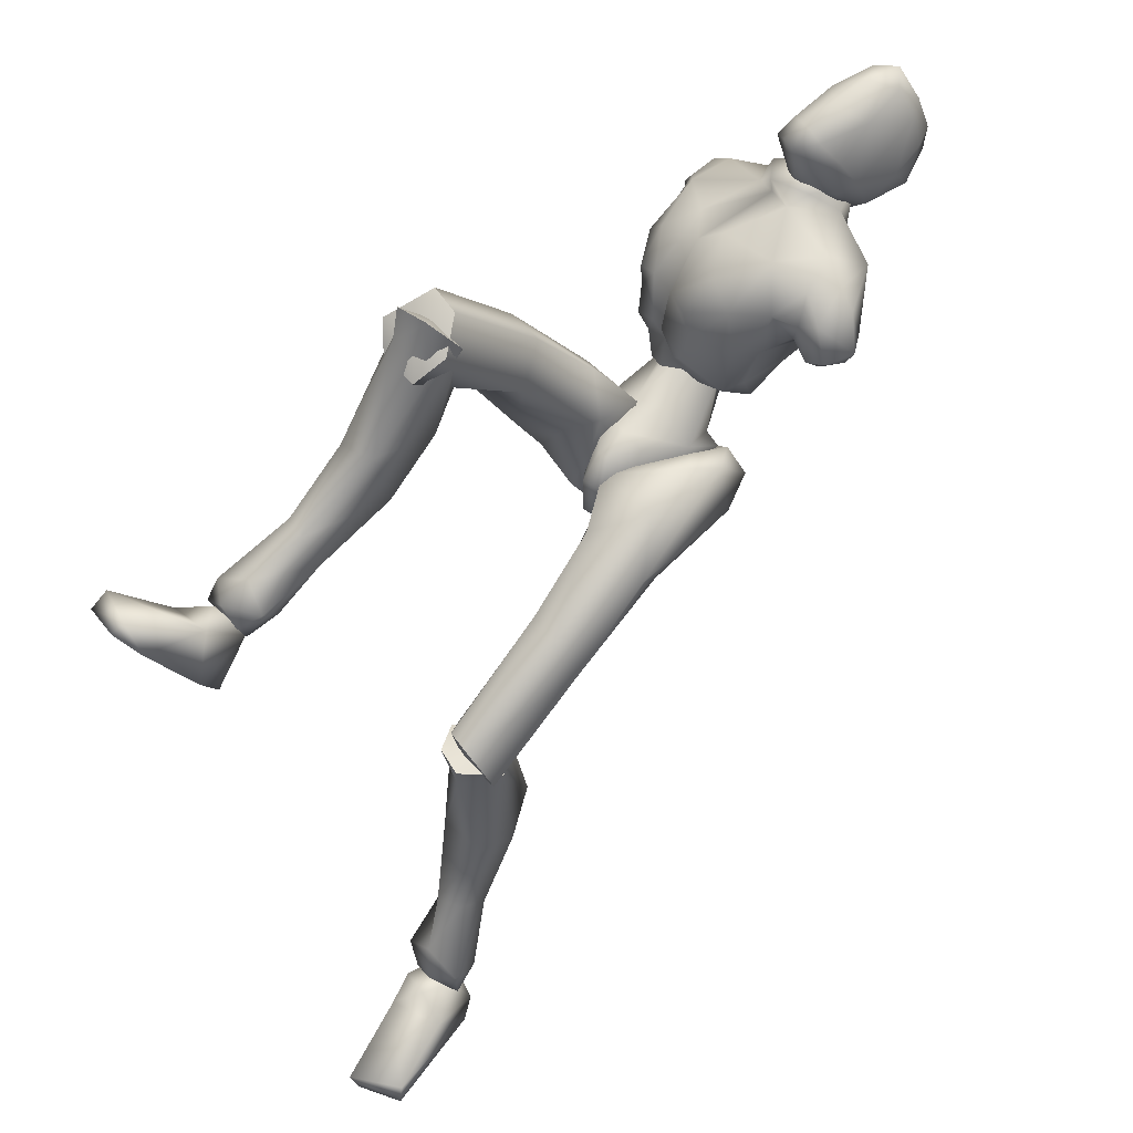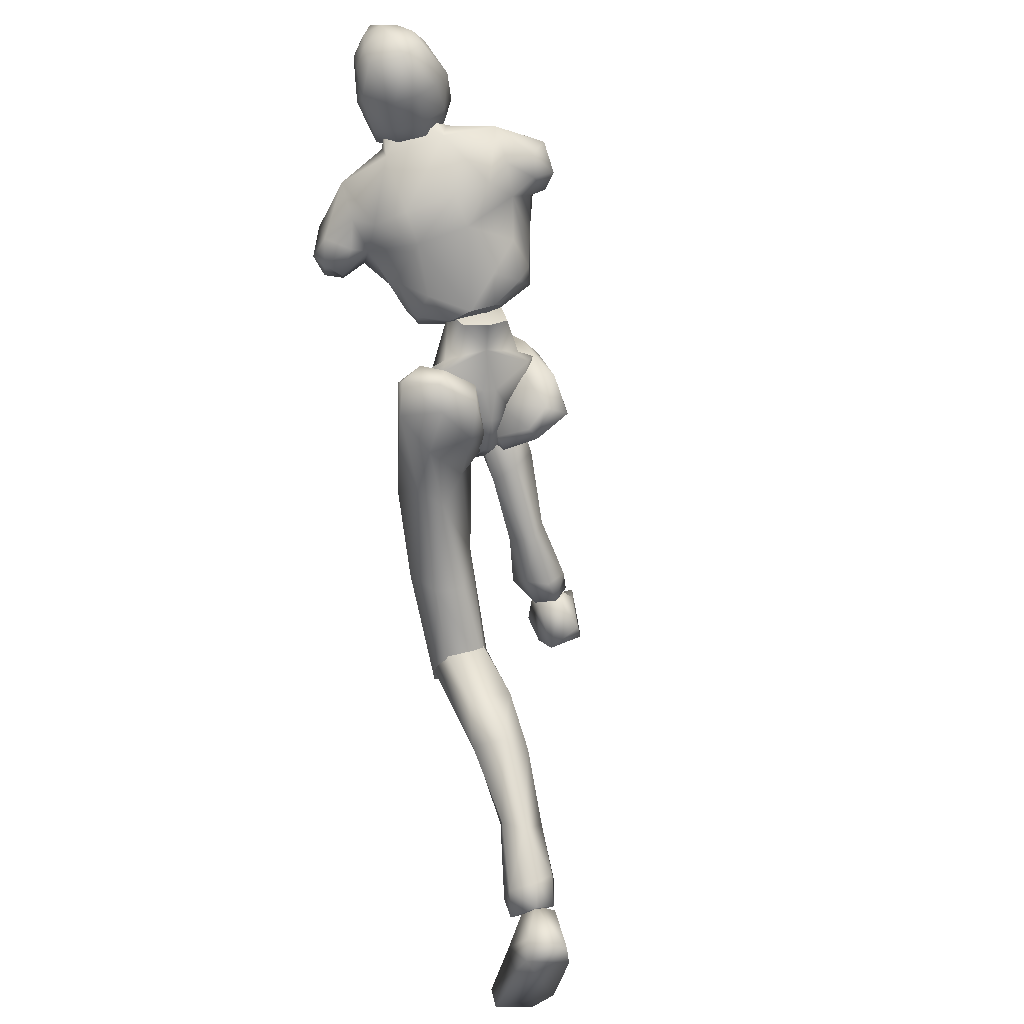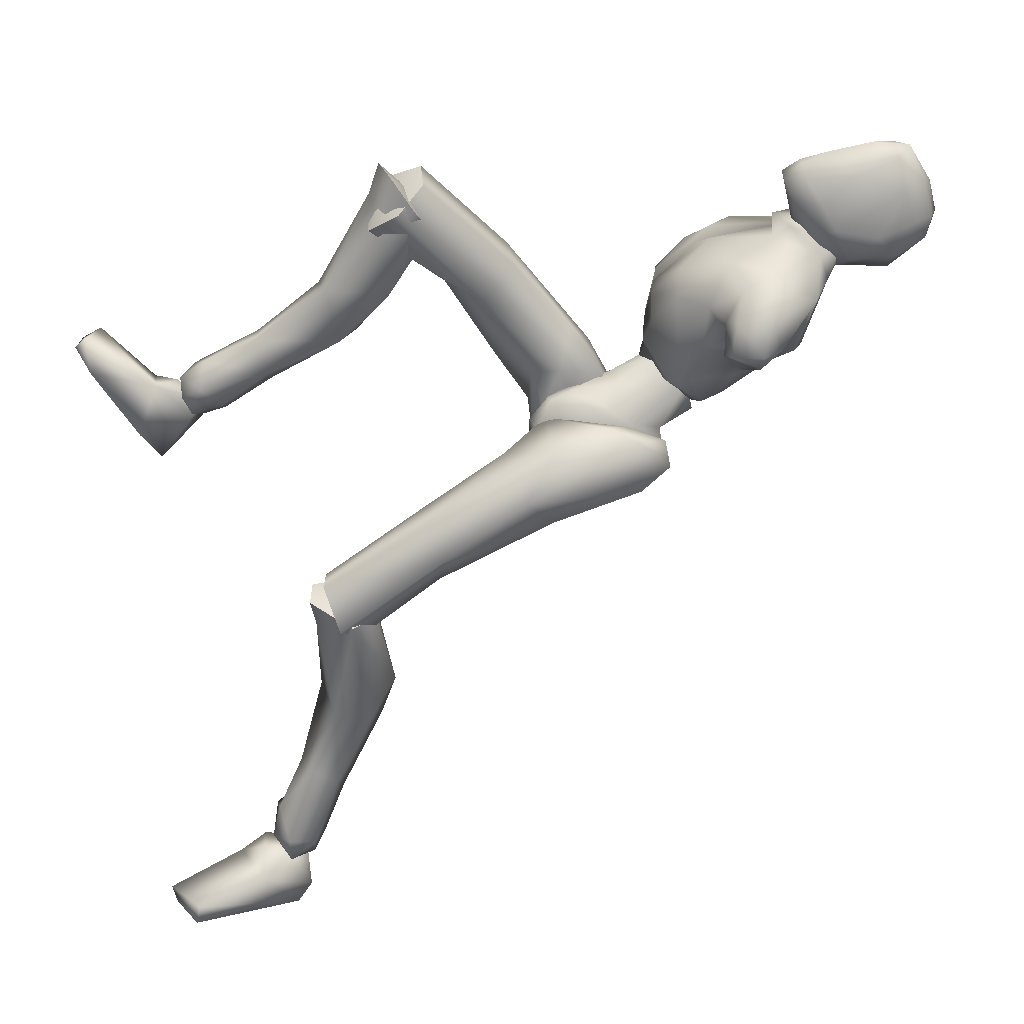
<metadata>
{"format":"obj","ext":"obj","renderer":"f3d","projection":"perspective","resolution":1024,"background":"white","views":[{"elev":52.0,"azim":45.4,"up":"+Z"},{"elev":47.3,"azim":160.6,"up":"+Y"},{"elev":34.9,"azim":77.5,"up":"+Z"}]}
</metadata>
<code>
o Melee_Husk
v 2.339 44.95 2.506
v 3.253 42.03 3.948
v 3.642 44.7 2.256
v 0.642 47.93 2.776
v 1.074 47.28 5.353
v 0.5414 42.08 5.607
v -0.03086 39.03 5.331
v -1.43 41.8 5.564
v -3.953 41.02 3.793
v -3.362 46.66 5.257
v -3.814 44.08 2.374
v -3.015 47.42 2.697
v -4.986 43.49 2.07
v -1.654 38.68 4.55
v -0.1296 36.84 4.788
v 0.6869 36.96 4.806
v 1.658 39.14 4.621
v -0.391 46.08 7.428
v -1.71 45.89 7.4
v 0.741 45.61 5.729
v 1.305 47.59 3.987
v 3.749 47.58 5.324
v -3.207 45.05 9.405
v -3.991 45.5 7.531
v -2.226 45.27 8.143
v -2.806 44.66 6.357
v -1.562 44.25 6.59
v -0.5792 44.36 8.17
v 3.131 45.26 6.944
v 3.978 46.51 7.541
v 4.615 49.57 7.749
v 6.06 51.03 10.36
v 4.52 47.15 10.36
v 6.103 48.58 11.89
v 5.064 47.41 14.01
v 6.778 48.13 13.75
v 6.248 49.41 15.71
v 8.086 48.52 14.39
v 7.601 51.19 15.84
v 8.924 50.92 14.74
v 3.342 45.73 10.42
v 10.14 50.04 12.39
v 9.364 47.91 12.29
v 7.973 47.75 11.64
v 8.296 48.92 10.57
v 6.772 54.9 14.72
v 9.097 51.69 12.27
v 9.563 49.97 11.16
v 0.7173 44.44 10.91
v 2.82 45.73 13.89
v 3.389 49.08 16.66
v 5.607 52.08 16.65
v 2.934 56.34 16.01
v 0.7905 53.3 16.92
v 1.676 54.5 17.87
v -1.174 53.82 17.76
v -0.9845 53.84 16.78
v -2.663 54.45 16.27
v -3.742 49.98 15.84
v -6.969 52.54 14.71
v -6.022 48.69 13.76
v -4.093 45.99 12.43
v -6.872 56.24 14.32
v -0.8666 49.02 16.38
v 2.504 58.04 16.87
v -2.192 58.05 15.05
v -5.464 58.99 12.43
v -2.934 56.04 17
v -1.16 59.26 16.18
v 0.7571 46.43 15.03
v -0.09771 44.55 12.77
v -1.815 45.23 12.86
v -2.494 48.39 15.14
v -2.662 46.05 11.85
v -2.035 44.66 9.625
v 0.3953 43.92 9.046
v -9.187 57.28 11.39
v -9.635 54.79 11.34
v -8.695 56.75 12.86
v -8.581 54.38 12.92
v -8.564 53.71 11.16
v -8.287 51.89 11.53
v -7.594 49.2 11.94
v -5.742 46.43 11.71
v -5.802 46.62 9.688
v -6.845 49.13 8.506
v -7.612 57.63 9.779
v -9.167 55.93 9.093
v -8.536 54.19 9.311
v -7.423 53.58 9.746
v -6.859 50.96 8.233
v -5.826 48.25 5.265
v -5.259 45.8 7.986
v -3.443 47.01 4.944
v -7.295 56.29 8.59
v -5.504 54.97 8.478
v -5.925 49.81 5.684
v -4.406 50.3 3.796
v -2.144 48.74 3.34
v -4.68 52.68 6.007
v -0.3568 55.4 22.29
v 0.4509 57.24 23.08
v -1.436 55.95 21.63
v 0.5972 55.26 22.25
v 1.469 55.28 21.6
v 0.323 53.99 21.28
v -0.6459 54.16 21.38
v -2.063 55.17 20.29
v -2.289 57.53 20.13
v -2.988 57.01 18.32
v -2.899 59.15 18.77
v -3.233 59.1 16.84
v -2.843 61.4 18.56
v -2.883 61.88 16.61
v -1.807 63.57 19.06
v -1.033 64.8 17.05
v -0.803 64.88 18.77
v 1.205 65.58 17.87
v 1.271 64.84 20.41
v 3.248 64.46 18.52
v 0.941 64.95 15.62
v -1.349 62.41 14.67
v -2.095 59.59 15.13
v -2.03 58.46 15.02
v -0.2058 58.18 13.96
v 0.05584 59.53 14.02
v 0.3665 62.23 14.02
v 2.6 63.87 20.94
v 1.366 62.96 23.43
v 2.539 61.61 22.94
v 1.016 60.28 23.78
v 2.637 58.65 22.01
v -1.266 59.42 22.3
v -1.426 62.71 21.06
v -0.1265 64.15 21.01
v -0.1017 62.15 23.15
v 3.594 62.15 20.77
v 3.407 57.21 18.14
v 4.318 60.05 17.72
v 3.534 58.25 15.82
v 4.312 61.36 16.15
v 2.068 58.89 14.52
v 4.002 62.78 18.43
v 3.368 64.07 16.9
v 2.19 61.87 14.17
v 2.005 57.68 14.62
v 2.89 55.68 17.83
v 2.643 56.25 19.92
v 1.604 54.35 20.14
v 4.794 15.1 -30.64
v 6.462 14.56 -30.31
v 4.791 13.71 -29.69
v 6.369 13.33 -28.95
v 8.247 14.44 -30.07
v 6.436 16.49 -31.14
v -0.1805 35.47 3.01
v 1.189 35.66 3.039
v -0.04903 35.33 0.2087
v 1.218 35.51 0.2359
v -0.199 38.26 -1.983
v 0.6501 38.38 -1.964
v -0.174 41.11 -1.597
v 7.538 20.33 -8.594
v 6.154 17.41 -6.69
v 5.704 17.85 -8.954
v 4.108 17.91 -6.571
v 3.18 19.36 -10.45
v 2.625 20.22 -7.555
v 6.621 18.71 -17.33
v 3.645 18.19 -16.37
v 2.775 22.26 -14.42
v 3.352 22.51 -8.684
v 5.469 19.23 -25.52
v 3.016 21.08 -19.53
v 5.004 22.62 -18.97
v 4.79 16.09 -22.88
v 3.651 17.69 -24.63
v 4.21 16.5 -28.65
v 5.885 17.52 -29.57
v 3.701 14.08 -27.92
v 5.763 14.04 -26.54
v 6.566 16.7 -22.79
v 6.829 18.65 -23.98
v 7.219 21.27 -17.83
v 6.428 23.55 -14.65
v 6.489 22.29 -8.503
v 8.168 14.4 -28.28
v 7.906 16.45 -28.9
v 7.782 27.21 -3.371
v 6.018 18.49 -5.499
v 7.608 19.37 -8.775
v 0.809 37.7 -1.374
v 2.438 35.68 -1.507
v 0.9423 35.48 0.4535
v 1.865 40.59 -2.585
v 0.6361 40.44 -2.063
v 1.095 43.24 -1.605
v 0.5874 43.71 0.1641
v 2.777 45.1 1.156
v 3.632 44.9 -0.01476
v 4.394 44.8 2.675
v 6.239 44.72 1.516
v 6.029 42.35 3.838
v 6.946 42.37 0.1234
v 7.414 33.54 0.5008
v 6.38 35.82 -2.097
v 6.291 27.18 -5.941
v 6.666 20.92 -10.07
v 3.55 21.04 -10.52
v 3.963 26.93 -6.044
v 4.724 34.59 -3.644
v 5.233 39.6 -1.935
v 3.893 43.13 -1.362
v 3.818 41.85 3.921
v 5.011 40.2 4.741
v 5.511 36.18 3.7
v 0.6453 36.48 3.538
v 2.663 32.95 2.14
v 2.56 28.82 -3.723
v 2.671 20.1 -8.201
v 3.658 27.08 -0.8101
v 3.999 18.99 -5.854
v 6.136 26.54 -0.6725
v -0.1166 56.95 17.7
v 0.9238 59.16 16.08
v 3.138 56.95 14.19
v -1.388 58.47 13.34
v -3.526 56.97 8.243
v -5.488 57.37 9.734
v 7.415 51.45 10.59
v 6.815 53.26 11.96
v 5.522 53.95 9.939
v 3.157 55.3 9.02
v -0.6751 56.58 8.302
v -1.162 54.37 6.806
v -2.476 51.28 4.286
v -0.1638 48.73 3.305
v 2.723 53.08 7.534
v 2.721 49.54 5.26
v -2.634 36.16 5.63
v -0.9648 36.7 3.715
v -1.157 38.05 6.252
v -1.953 36.09 0.6238
v -0.7311 36.57 0.9005
v -1.136 37.58 -1.761
v -0.6318 39.41 -1.86
v -2.799 40.65 -3.072
v -3.651 39.46 -3.129
v -4.434 42.07 -2.509
v -6.272 40.92 -2.703
v -6.127 42.72 0.08608
v -7.016 39.08 -0.6909
v -7.667 37.69 8.022
v -6.568 35.6 5.298
v -8.136 32.63 13.44
v -6.627 30.11 13
v -8.082 25.77 20.05
v -7.099 24.81 18.29
v -3.978 24.4 18.16
v -6.534 28.81 21.6
v -4.303 29.96 13.26
v -4.926 33.84 6.223
v -5.344 36.52 1.645
v -3.938 37.79 -1.665
v -3.927 42.71 0.6434
v -5.16 43.18 2.401
v -5.734 41.35 6.115
v -0.8618 41.27 5.89
v -2.941 39.19 9.033
v -2.88 32.62 11.91
v -3.135 26.49 19.56
v -4.034 35.12 14.17
v -4.504 28.57 21.08
v -6.523 35.14 14.67
v -3.759 25.34 17.8
v -3.135 27.64 19.73
v -4.504 26.23 21.88
v -6.176 24.86 19.99
v -6.534 25.72 22.15
v -8.082 27.12 19.04
v -7.407 21.03 12.54
v -4.383 21.14 13.49
v -3.589 25.63 12.88
v -3.979 28.94 17.58
v -3.962 21.86 9.245
v -5.982 23.43 8.968
v -6.552 17.03 5.329
v -7.047 13.39 2.877
v -5.308 13.05 4.127
v -4.654 16.24 6.828
v -5.677 15.83 9.214
v -7.615 11.66 2.145
v -5.91 10.79 3.244
v -4.691 11.42 6.023
v -6.701 12.11 7.306
v -7.469 16.38 9.045
v -7.839 17.37 7.002
v -8.109 22.9 10.76
v -7.29 26.55 12.15
v -7.099 28.83 18
v -5.826 10.13 4.8
v -7.365 10.21 5.694
v -9.175 11.45 5.766
v -9.006 12.83 4.12
v -9.317 10.5 4.241
v -6.136 10.87 3.106
v -7.839 11.67 1.948
v -6.055 10.32 4.703
v -8.857 11.03 3.24
v -8.117 10.08 5.097
v -6.472 8.291 5.735
v -6.184 8.214 -0.3719
v -5.84 6.723 2.016
v -6.706 3.676 7.304
v -7.94 3.572 9.574
v -8.404 2.819 8.654
v -11.52 3.492 7.681
v -11.59 4.871 8.308
v -10.1 8.488 4.508
v -9.055 9.373 0.233
v -9.432 7.658 0.4198
v -7.546 10.49 3.891
v 1.139 40.59 1.605
v 3.061 39.49 0.782
v 2.863 44.86 1.352
v 0.05517 43.23 -0.1964
v 6.345 15.93 -30.57
v 5.238 15.63 -34.9
v 4.678 14.49 -30.71
v 4.925 12.82 -34.66
v 5.151 10.84 -31.1
v 5.817 6.791 -33.73
v 6.917 4.958 -32.28
v 7.518 5.238 -33.37
v 10.59 6.49 -33.04
v 10.46 6.836 -31.57
v 8.798 12.02 -31.23
v 6.615 12.48 -29.87
v 7.349 14.55 -30.16
v 7.916 15.92 -33.26
v 8.474 14.74 -34.44
v 4.565 12.89 -30.18
v -1.035 43.08 -0.2198
v -4.245 43.86 1.199
v -0.8972 45.78 1.647
v -1.214 47.97 2.083
v -2.935 38.65 0.6528
v -1.177 46.38 4.53
v -1.257 40.19 1.474
v -1.223 47.6 4.909
v -5.555 26.02 20.35
v -5.555 27.91 20.09
v 5.074 19.18 -8.487
v -0.3326 55.41 16.2
v 5.056 20.33 -7.196
f 1 2 3
f 4 5 1
f 5 2 1
f 2 5 6
f 2 6 7
f 6 8 7
f 8 9 7
f 10 9 8
f 9 10 11
f 10 12 11
f 9 11 13
f 9 14 7
f 7 14 15
f 7 15 16
f 17 7 16
f 17 2 7
f 18 6 5
f 6 18 8
f 19 8 18
f 8 19 10
f 20 21 22
f 23 24 25
f 26 25 24
f 26 27 25
f 25 27 28
f 27 20 28
f 28 20 29
f 29 20 22
f 30 29 22
f 30 22 31
f 30 31 32
f 30 32 33
f 33 32 34
f 33 34 35
f 35 34 36
f 35 36 37
f 36 38 37
f 38 39 37
f 38 40 39
f 33 29 30
f 29 33 41
f 33 35 41
f 38 42 40
f 42 38 43
f 44 43 38
f 36 44 38
f 34 44 36
f 34 45 44
f 34 32 45
f 39 40 46
f 46 40 47
f 42 47 40
f 42 48 47
f 43 48 42
f 44 48 43
f 45 48 44
f 29 41 49
f 49 41 50
f 41 35 50
f 50 35 51
f 51 35 37
f 51 37 52
f 39 52 37
f 52 39 46
f 53 52 46
f 54 52 53
f 55 54 53
f 56 54 55
f 57 54 56
f 57 56 58
f 59 57 58
f 58 60 59
f 60 61 59
f 59 61 62
f 52 54 51
f 58 63 60
f 57 64 54
f 65 55 53
f 63 66 67
f 63 58 66
f 58 68 66
f 58 56 68
f 68 69 66
f 51 54 64
f 64 70 51
f 51 70 50
f 50 70 71
f 71 49 50
f 49 71 72
f 71 70 72
f 70 64 72
f 72 64 73
f 57 73 64
f 73 57 59
f 59 62 73
f 74 73 62
f 73 74 72
f 72 74 75
f 72 75 49
f 49 75 76
f 77 78 79
f 79 78 80
f 78 81 80
f 81 82 80
f 82 60 80
f 82 83 60
f 83 61 60
f 83 84 61
f 61 84 62
f 84 85 62
f 23 62 85
f 74 62 23
f 23 25 74
f 25 75 74
f 28 75 25
f 28 76 75
f 29 76 28
f 49 76 29
f 82 86 83
f 86 85 83
f 85 84 83
f 80 60 63
f 63 79 80
f 79 63 67
f 79 67 77
f 77 67 87
f 87 88 77
f 88 78 77
f 88 89 78
f 89 81 78
f 89 90 81
f 90 82 81
f 90 91 82
f 91 86 82
f 91 92 86
f 86 92 85
f 93 85 92
f 23 85 93
f 93 24 23
f 93 92 24
f 24 92 94
f 94 26 24
f 95 88 87
f 88 95 89
f 95 90 89
f 96 90 95
f 96 91 90
f 96 97 91
f 92 91 97
f 92 97 98
f 94 92 98
f 99 94 98
f 98 97 100
f 100 97 96
f 101 102 103
f 102 104 105
f 101 104 102
f 101 106 104
f 107 106 101
f 107 101 103
f 108 107 103
f 109 108 103
f 108 109 110
f 109 111 110
f 111 112 110
f 111 113 112
f 112 113 114
f 114 113 115
f 116 114 115
f 116 115 117
f 118 116 117
f 118 117 119
f 118 119 120
f 116 118 121
f 116 121 122
f 114 116 122
f 114 122 123
f 123 112 114
f 123 124 112
f 124 110 112
f 125 124 123
f 126 125 123
f 123 127 126
f 122 127 123
f 122 121 127
f 120 119 128
f 129 128 119
f 129 130 128
f 130 129 131
f 131 132 130
f 132 131 102
f 131 133 102
f 103 102 133
f 103 133 109
f 133 111 109
f 133 134 111
f 111 134 113
f 113 134 115
f 115 134 117
f 117 134 135
f 119 117 135
f 135 129 119
f 129 135 136
f 129 136 131
f 136 133 131
f 134 133 136
f 134 136 135
f 130 132 137
f 132 138 137
f 138 139 137
f 139 138 140
f 139 140 141
f 140 142 141
f 139 141 143
f 139 143 137
f 128 130 137
f 137 120 128
f 137 143 120
f 143 144 120
f 141 144 143
f 144 141 145
f 145 141 142
f 145 142 127
f 127 142 126
f 126 142 125
f 125 142 146
f 146 142 140
f 147 146 140
f 147 140 138
f 138 148 147
f 138 132 148
f 132 105 148
f 102 105 132
f 121 145 127
f 144 145 121
f 118 144 121
f 144 118 120
f 148 149 147
f 149 148 105
f 149 105 106
f 104 106 105
f 150 151 152
f 152 151 153
f 153 151 154
f 154 151 155
f 155 151 150
f 14 156 15
f 156 157 15
f 16 15 157
f 157 17 16
f 156 158 157
f 159 157 158
f 158 160 159
f 161 159 160
f 161 160 162
f 163 164 165
f 166 165 164
f 165 166 167
f 168 167 166
f 163 165 169
f 165 170 169
f 165 167 170
f 170 167 171
f 168 171 167
f 172 171 168
f 173 174 175
f 175 174 171
f 170 171 174
f 176 169 170
f 170 174 176
f 176 174 177
f 173 177 174
f 177 173 178
f 173 179 178
f 179 155 150
f 178 179 150
f 150 180 178
f 180 177 178
f 181 177 180
f 181 176 177
f 182 176 181
f 182 169 176
f 169 182 183
f 169 183 184
f 175 184 183
f 184 175 185
f 171 185 175
f 171 172 185
f 172 186 185
f 186 163 185
f 184 185 163
f 184 163 169
f 183 173 175
f 152 180 150
f 180 152 153
f 181 180 153
f 187 181 153
f 181 187 182
f 182 187 183
f 183 187 188
f 173 183 188
f 179 173 188
f 188 155 179
f 154 155 188
f 187 154 188
f 187 153 154
f 189 190 191
f 192 193 194
f 192 195 193
f 192 196 195
f 197 195 196
f 196 198 197
f 198 199 197
f 199 200 197
f 199 201 200
f 202 200 201
f 202 201 203
f 204 202 203
f 204 203 205
f 206 204 205
f 189 206 205
f 189 207 206
f 207 189 191
f 191 208 207
f 208 209 207
f 207 209 210
f 207 210 211
f 206 207 211
f 211 212 206
f 204 206 212
f 212 213 204
f 213 202 204
f 200 202 213
f 197 200 213
f 195 197 213
f 195 213 212
f 212 193 195
f 211 193 212
f 201 214 203
f 215 203 214
f 215 216 203
f 216 215 217
f 217 218 216
f 194 218 217
f 218 194 219
f 194 193 219
f 219 193 211
f 219 211 210
f 210 209 219
f 209 220 219
f 219 220 221
f 222 221 220
f 222 190 221
f 190 223 221
f 189 223 190
f 189 205 223
f 223 205 216
f 203 216 205
f 216 218 223
f 221 223 218
f 221 218 219
f 215 214 217
f 224 55 65
f 224 56 55
f 56 224 68
f 68 224 69
f 69 224 225
f 224 65 225
f 53 46 226
f 65 53 226
f 226 225 65
f 227 225 226
f 225 227 69
f 66 69 227
f 67 66 227
f 67 227 228
f 229 67 228
f 228 96 229
f 229 96 95
f 87 229 95
f 87 67 229
f 230 48 45
f 48 230 47
f 231 47 230
f 46 47 231
f 46 231 232
f 46 232 226
f 226 232 233
f 226 233 227
f 234 227 233
f 228 227 234
f 235 228 234
f 96 228 235
f 100 96 235
f 100 235 236
f 236 98 100
f 236 99 98
f 237 99 236
f 237 236 235
f 238 237 235
f 235 234 238
f 233 238 234
f 232 238 233
f 232 32 238
f 32 232 231
f 32 231 230
f 32 230 45
f 32 31 238
f 238 31 239
f 22 239 31
f 21 239 22
f 21 237 239
f 239 237 238
f 240 241 242
f 243 241 240
f 244 241 243
f 243 245 244
f 246 244 245
f 247 246 245
f 248 247 245
f 247 248 249
f 250 249 248
f 249 250 251
f 250 252 251
f 251 252 253
f 252 254 253
f 254 255 253
f 255 254 256
f 255 256 257
f 258 257 256
f 259 258 256
f 260 255 257
f 259 256 261
f 261 256 262
f 256 254 262
f 263 262 254
f 254 252 263
f 264 263 252
f 250 264 252
f 250 248 264
f 248 245 264
f 245 243 264
f 264 243 263
f 240 263 243
f 240 262 263
f 265 249 251
f 251 266 265
f 267 266 251
f 266 267 268
f 269 268 267
f 269 242 268
f 242 269 270
f 240 242 270
f 240 270 262
f 262 270 261
f 259 261 270
f 271 259 270
f 270 272 271
f 273 271 272
f 260 273 272
f 274 260 272
f 274 255 260
f 253 255 274
f 253 274 267
f 267 251 253
f 269 272 270
f 274 272 269
f 269 267 274
f 265 266 268
f 275 276 277
f 277 278 275
f 278 277 279
f 279 280 278
f 278 280 281
f 282 278 281
f 275 278 282
f 275 282 283
f 283 276 275
f 283 284 276
f 283 282 285
f 285 286 283
f 285 287 286
f 288 287 289
f 287 290 289
f 290 287 285
f 285 291 290
f 285 282 291
f 281 291 282
f 292 288 293
f 288 289 293
f 294 293 289
f 290 294 289
f 290 295 294
f 291 295 290
f 291 296 295
f 281 296 291
f 296 281 297
f 297 281 298
f 298 286 297
f 286 298 299
f 299 283 286
f 284 283 299
f 300 284 299
f 280 300 299
f 299 298 280
f 280 298 281
f 287 297 286
f 294 301 293
f 301 294 302
f 294 295 302
f 295 303 302
f 303 295 296
f 303 296 297
f 303 297 304
f 297 287 304
f 287 288 304
f 292 304 288
f 292 305 304
f 305 303 304
f 302 303 305
f 306 307 308
f 307 309 308
f 309 310 308
f 311 308 310
f 311 306 308
f 312 307 306
f 312 306 313
f 311 313 306
f 314 313 311
f 315 314 311
f 314 315 316
f 317 316 315
f 318 317 315
f 318 315 311
f 319 318 311
f 311 310 319
f 309 319 310
f 319 309 320
f 309 307 320
f 312 320 307
f 321 320 312
f 319 320 321
f 318 319 321
f 317 318 321
f 322 305 292
f 322 302 305
f 322 301 302
f 322 293 301
f 322 292 293
f 323 217 214
f 323 194 217
f 323 192 194
f 323 196 192
f 323 198 196
f 323 199 198
f 323 201 199
f 323 214 201
f 324 17 157
f 324 2 17
f 324 3 2
f 324 325 3
f 324 326 325
f 324 162 326
f 324 161 162
f 324 159 161
f 324 157 159
f 327 328 329
f 329 328 330
f 330 331 329
f 330 332 331
f 332 333 331
f 333 332 334
f 334 335 333
f 335 336 333
f 333 336 331
f 336 337 331
f 338 331 337
f 337 339 338
f 339 337 340
f 327 339 340
f 340 328 327
f 340 341 328
f 340 337 341
f 337 336 341
f 336 335 341
f 329 331 342
f 342 331 338
f 338 339 342
f 339 327 342
f 327 329 342
f 326 162 343
f 344 345 343
f 326 343 345
f 345 325 326
f 13 11 344
f 345 344 11
f 11 12 345
f 345 12 346
f 345 346 4
f 4 1 345
f 325 345 1
f 1 3 325
f 343 347 344
f 344 347 13
f 13 347 9
f 9 347 14
f 14 347 156
f 156 347 158
f 158 347 160
f 160 347 162
f 162 347 343
f 27 348 20
f 20 348 21
f 21 348 237
f 237 348 99
f 99 348 94
f 94 348 26
f 26 348 27
f 249 349 247
f 247 349 246
f 246 349 244
f 244 349 241
f 241 349 242
f 242 349 268
f 268 349 265
f 265 349 249
f 328 341 330
f 332 330 341
f 335 332 341
f 335 334 332
f 4 350 5
f 5 350 18
f 18 350 19
f 19 350 10
f 10 350 12
f 12 350 346
f 346 350 4
f 316 317 314
f 314 317 321
f 313 314 321
f 321 312 313
f 258 351 257
f 257 351 260
f 260 351 273
f 273 351 271
f 271 351 259
f 259 351 258
f 300 352 284
f 284 352 276
f 276 352 277
f 277 352 279
f 279 352 280
f 280 352 300
f 191 353 208
f 208 353 209
f 209 353 220
f 220 353 222
f 222 353 190
f 190 353 191
f 108 110 354
f 124 354 110
f 125 354 124
f 125 146 354
f 354 146 147
f 147 149 354
f 149 106 354
f 354 106 107
f 108 354 107
f 172 355 186
f 186 355 163
f 163 355 164
f 164 355 166
f 166 355 168
f 168 355 172

</code>
